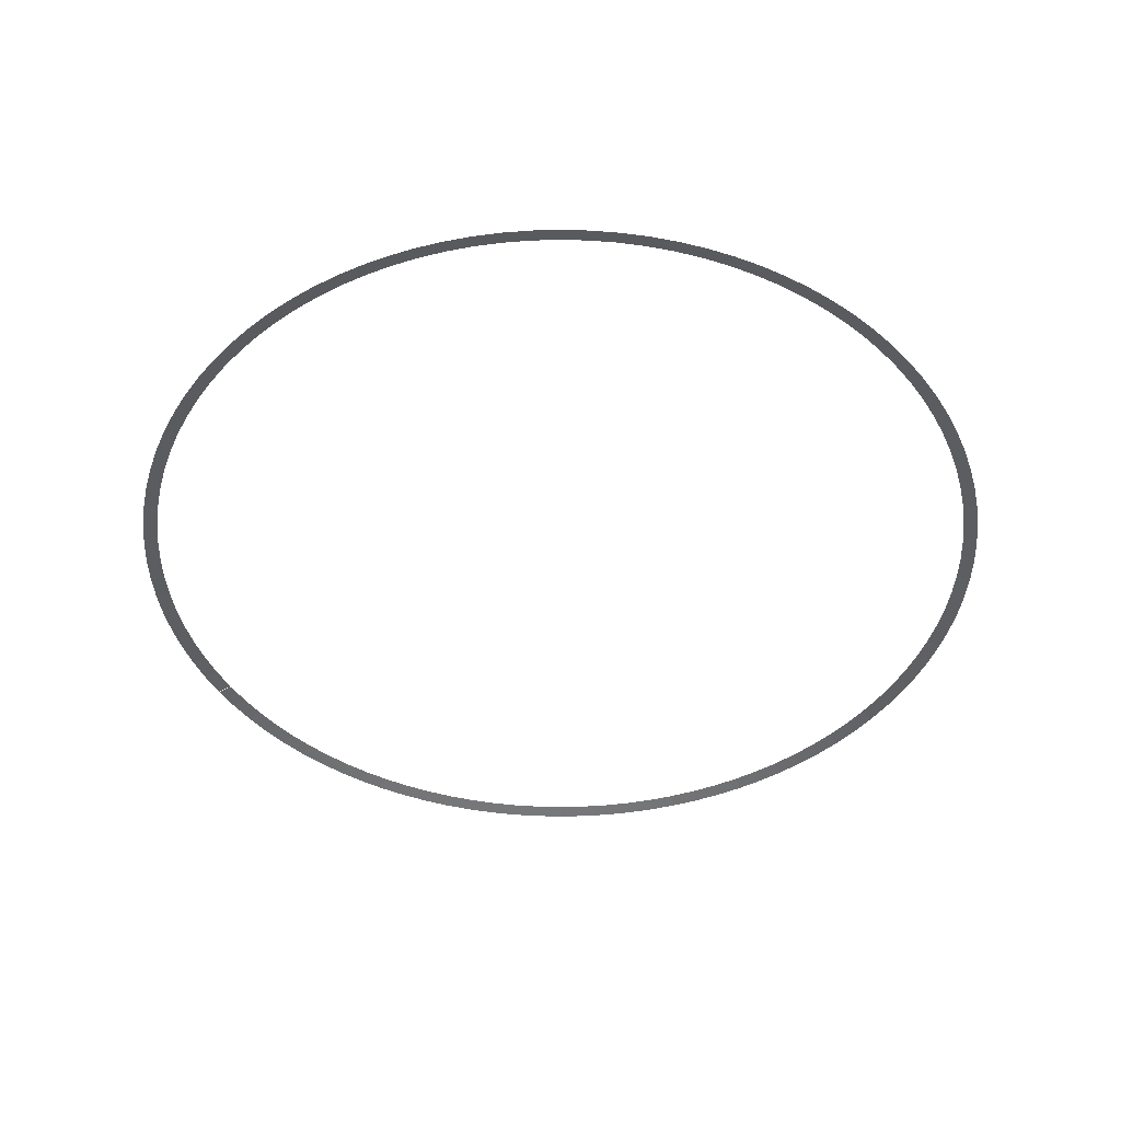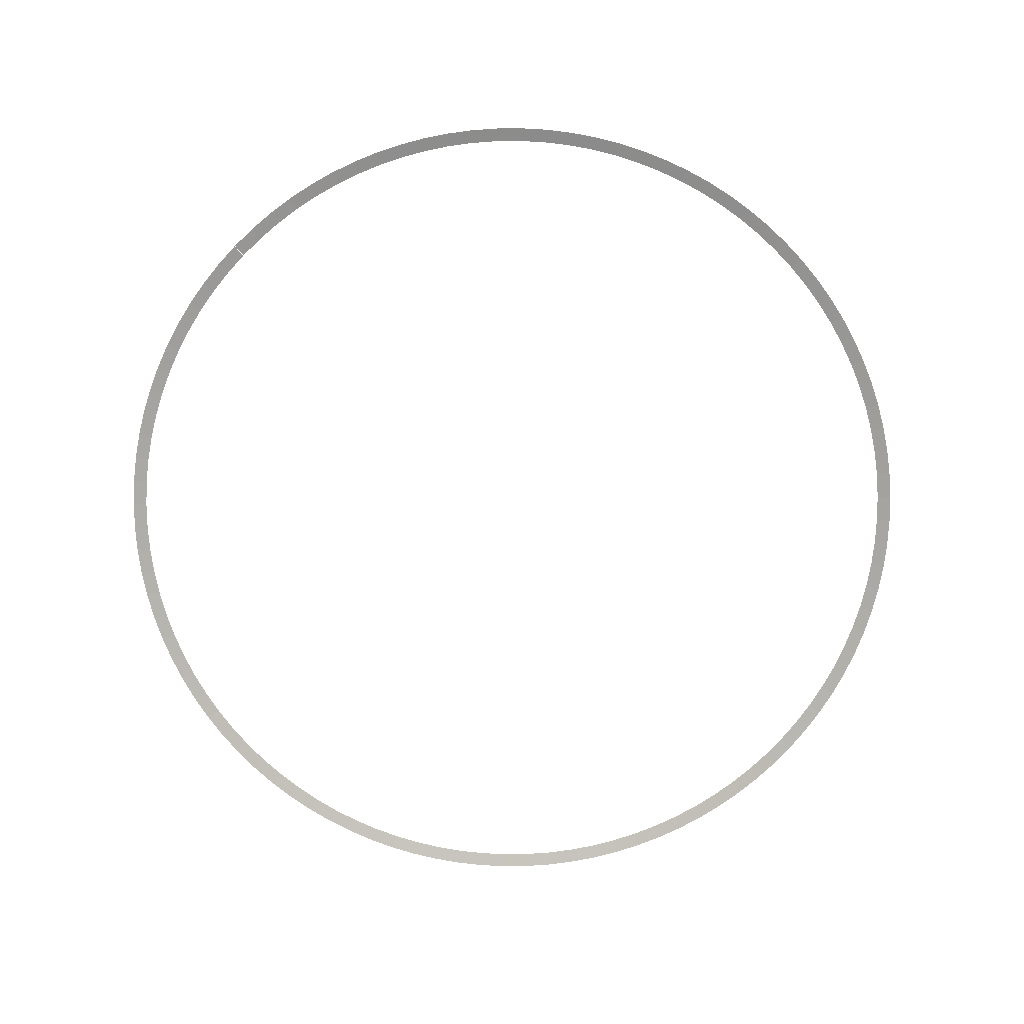
<metadata>
{"format":"obj","ext":"obj","renderer":"f3d","projection":"perspective","resolution":1024,"background":"white","views":[{"elev":-44.2,"azim":-61.1,"up":"+Y"},{"elev":-77.1,"azim":-134.4,"up":"+Y"}]}
</metadata>
<code>
o Circle
v 0 0 -1
v -0.003901 -0.007694 -1.033
v -0.06277 0 -0.998
v -0.06875 -0.007694 -1.031
v -0.1253 0 -0.9921
v -0.1333 -0.007694 -1.024
v -0.1873 0 -0.9823
v -0.1974 -0.007694 -1.014
v -0.2486 0 -0.9686
v -0.2606 -0.007694 -0.9997
v -0.3089 0 -0.9511
v -0.3229 -0.007694 -0.9813
v -0.368 0 -0.9298
v -0.3838 -0.007694 -0.9591
v -0.4257 0 -0.9049
v -0.4433 -0.007694 -0.9332
v -0.4816 0 -0.8764
v -0.501 -0.007694 -0.9035
v -0.5357 0 -0.8444
v -0.5567 -0.007694 -0.8703
v -0.5877 0 -0.8091
v -0.6103 -0.007694 -0.8336
v -0.6373 0 -0.7706
v -0.6614 -0.007694 -0.7936
v -0.6844 0 -0.7291
v -0.7099 -0.007694 -0.7506
v -0.7288 0 -0.6847
v -0.7556 -0.007694 -0.7045
v -0.7704 0 -0.6376
v -0.7984 -0.007694 -0.6557
v -0.8089 0 -0.588
v -0.8379 -0.007694 -0.6043
v -0.8442 0 -0.536
v -0.8742 -0.007694 -0.5505
v -0.8762 0 -0.482
v -0.907 -0.007694 -0.4945
v -0.9047 0 -0.426
v -0.9363 -0.007694 -0.4366
v -0.9297 0 -0.3684
v -0.9619 -0.007694 -0.377
v -0.951 0 -0.3093
v -0.9836 -0.007694 -0.3158
v -0.9685 0 -0.249
v -1.002 -0.007694 -0.2535
v -0.9822 0 -0.1877
v -1.015 -0.007694 -0.1901
v -0.9921 0 -0.1257
v -1.025 -0.007694 -0.126
v -0.998 0 -0.06317
v -1.031 -0.007694 -0.06137
v -1 0 -0.000395
v -1.033 -0.007694 0.003493
v -0.9981 0 0.06238
v -1.031 -0.007694 0.06834
v -0.9922 0 0.1249
v -1.025 -0.007694 0.1329
v -0.9824 0 0.1869
v -1.014 -0.007694 0.197
v -0.9687 0 0.2482
v -0.9998 -0.007694 0.2602
v -0.9512 0 0.3086
v -0.9815 -0.007694 0.3225
v -0.93 0 0.3677
v -0.9593 -0.007694 0.3835
v -0.905 0 0.4253
v -0.9333 -0.007694 0.4429
v -0.8766 0 0.4813
v -0.9037 -0.007694 0.5006
v -0.8446 0 0.5354
v -0.8705 -0.007694 0.5564
v -0.8093 0 0.5873
v -0.8338 -0.007694 0.6099
v -0.7709 0 0.637
v -0.7939 -0.007694 0.6611
v -0.7294 0 0.6841
v -0.7508 -0.007694 0.7096
v -0.685 0 0.7286
v -0.7048 -0.007694 0.7553
v -0.6379 0 0.7701
v -0.656 -0.007694 0.7981
v -0.5883 0 0.8086
v -0.6046 -0.007694 0.8377
v -0.5364 0 0.844
v -0.5508 -0.007694 0.874
v -0.4823 0 0.876
v -0.4949 -0.007694 0.9069
v -0.4264 0 0.9045
v -0.437 -0.007694 0.9361
v -0.3688 0 0.9295
v -0.3773 -0.007694 0.9617
v -0.3097 0 0.9508
v -0.3162 -0.007694 0.9835
v -0.2494 0 0.9684
v -0.2539 -0.007694 1.001
v -0.1881 0 0.9821
v -0.1905 -0.007694 1.015
v -0.1261 0 0.992
v -0.1264 -0.007694 1.025
v -0.06356 0 0.998
v -0.06177 -0.007694 1.031
v -0.000791 0 1
v 0.003084 -0.007694 1.033
v 0.06199 0 0.9981
v 0.06793 -0.007694 1.031
v 0.1245 0 0.9922
v 0.1325 -0.007694 1.025
v 0.1866 0 0.9824
v 0.1966 -0.007694 1.014
v 0.2479 0 0.9688
v 0.2598 -0.007694 0.9999
v 0.3082 0 0.9513
v 0.3221 -0.007694 0.9816
v 0.3673 0 0.9301
v 0.3831 -0.007694 0.9594
v 0.425 0 0.9052
v 0.4426 -0.007694 0.9335
v 0.4809 0 0.8767
v 0.5003 -0.007694 0.9039
v 0.535 0 0.8448
v 0.556 -0.007694 0.8707
v 0.587 0 0.8096
v 0.6096 -0.007694 0.8341
v 0.6367 0 0.7711
v 0.6608 -0.007694 0.7942
v 0.6838 0 0.7296
v 0.7093 -0.007694 0.7511
v 0.7283 0 0.6853
v 0.7551 -0.007694 0.7051
v 0.7699 0 0.6382
v 0.7978 -0.007694 0.6563
v 0.8084 0 0.5886
v 0.8375 -0.007694 0.6049
v 0.8438 0 0.5367
v 0.8738 -0.007694 0.5512
v 0.8758 0 0.4827
v 0.9067 -0.007694 0.4952
v 0.9044 0 0.4268
v 0.936 -0.007694 0.4373
v 0.9294 0 0.3691
v 0.9616 -0.007694 0.3777
v 0.9507 0 0.3101
v 0.9834 -0.007694 0.3166
v 0.9683 0 0.2498
v 1.001 -0.007694 0.2543
v 0.9821 0 0.1885
v 1.015 -0.007694 0.1909
v 0.992 0 0.1265
v 1.025 -0.007694 0.1268
v 0.998 0 0.06396
v 1.031 -0.007694 0.06218
v 1 0 0.001186
v 1.033 -0.007694 -0.002676
v 0.9981 0 -0.06159
v 1.031 -0.007694 -0.06752
v 0.9923 0 -0.1241
v 1.025 -0.007694 -0.1321
v 0.9825 0 -0.1862
v 1.014 -0.007694 -0.1962
v 0.9689 0 -0.2475
v 1 -0.007694 -0.2594
v 0.9514 0 -0.3078
v 0.9817 -0.007694 -0.3217
v 0.9302 0 -0.3669
v 0.9596 -0.007694 -0.3827
v 0.9054 0 -0.4246
v 0.9337 -0.007694 -0.4422
v 0.8769 0 -0.4806
v 0.9041 -0.007694 -0.4999
v 0.845 0 -0.5347
v 0.8709 -0.007694 -0.5557
v 0.8098 0 -0.5867
v 0.8343 -0.007694 -0.6093
v 0.7714 0 -0.6364
v 0.7944 -0.007694 -0.6604
v 0.7299 0 -0.6835
v 0.7514 -0.007694 -0.709
v 0.6856 0 -0.728
v 0.7054 -0.007694 -0.7548
v 0.6385 0 -0.7696
v 0.6566 -0.007694 -0.7976
v 0.5889 0 -0.8082
v 0.6053 -0.007694 -0.8372
v 0.537 0 -0.8436
v 0.5515 -0.007694 -0.8736
v 0.483 0 -0.8756
v 0.4956 -0.007694 -0.9065
v 0.4271 0 -0.9042
v 0.4377 -0.007694 -0.9358
v 0.3695 0 -0.9292
v 0.3781 -0.007694 -0.9614
v 0.3104 0 -0.9506
v 0.317 -0.007694 -0.9833
v 0.2502 0 -0.9682
v 0.2547 -0.007694 -1.001
v 0.1889 0 -0.982
v 0.1913 -0.007694 -1.015
v 0.1269 0 -0.9919
v 0.1272 -0.007694 -1.025
v 0.06435 0 -0.9979
v 0.06259 -0.007694 -1.031
v 0.001581 0 -1
v -0.002268 -0.007694 -1.033
f 1 2 4 3
f 3 4 6 5
f 5 6 8 7
f 7 8 10 9
f 9 10 12 11
f 11 12 14 13
f 13 14 16 15
f 15 16 18 17
f 17 18 20 19
f 19 20 22 21
f 21 22 24 23
f 23 24 26 25
f 25 26 28 27
f 27 28 30 29
f 29 30 32 31
f 31 32 34 33
f 33 34 36 35
f 35 36 38 37
f 37 38 40 39
f 39 40 42 41
f 41 42 44 43
f 43 44 46 45
f 45 46 48 47
f 47 48 50 49
f 49 50 52 51
f 51 52 54 53
f 53 54 56 55
f 55 56 58 57
f 57 58 60 59
f 59 60 62 61
f 61 62 64 63
f 63 64 66 65
f 65 66 68 67
f 67 68 70 69
f 69 70 72 71
f 71 72 74 73
f 73 74 76 75
f 75 76 78 77
f 77 78 80 79
f 79 80 82 81
f 81 82 84 83
f 83 84 86 85
f 85 86 88 87
f 87 88 90 89
f 89 90 92 91
f 91 92 94 93
f 93 94 96 95
f 95 96 98 97
f 97 98 100 99
f 99 100 102 101
f 101 102 104 103
f 103 104 106 105
f 105 106 108 107
f 107 108 110 109
f 109 110 112 111
f 111 112 114 113
f 113 114 116 115
f 115 116 118 117
f 117 118 120 119
f 119 120 122 121
f 121 122 124 123
f 123 124 126 125
f 125 126 128 127
f 127 128 130 129
f 129 130 132 131
f 131 132 134 133
f 133 134 136 135
f 135 136 138 137
f 137 138 140 139
f 139 140 142 141
f 141 142 144 143
f 143 144 146 145
f 145 146 148 147
f 147 148 150 149
f 149 150 152 151
f 151 152 154 153
f 153 154 156 155
f 155 156 158 157
f 157 158 160 159
f 159 160 162 161
f 161 162 164 163
f 163 164 166 165
f 165 166 168 167
f 167 168 170 169
f 169 170 172 171
f 171 172 174 173
f 173 174 176 175
f 175 176 178 177
f 177 178 180 179
f 179 180 182 181
f 181 182 184 183
f 183 184 186 185
f 185 186 188 187
f 187 188 190 189
f 189 190 192 191
f 191 192 194 193
f 193 194 196 195
f 195 196 198 197
f 197 198 200 199
f 199 200 202 201

</code>
